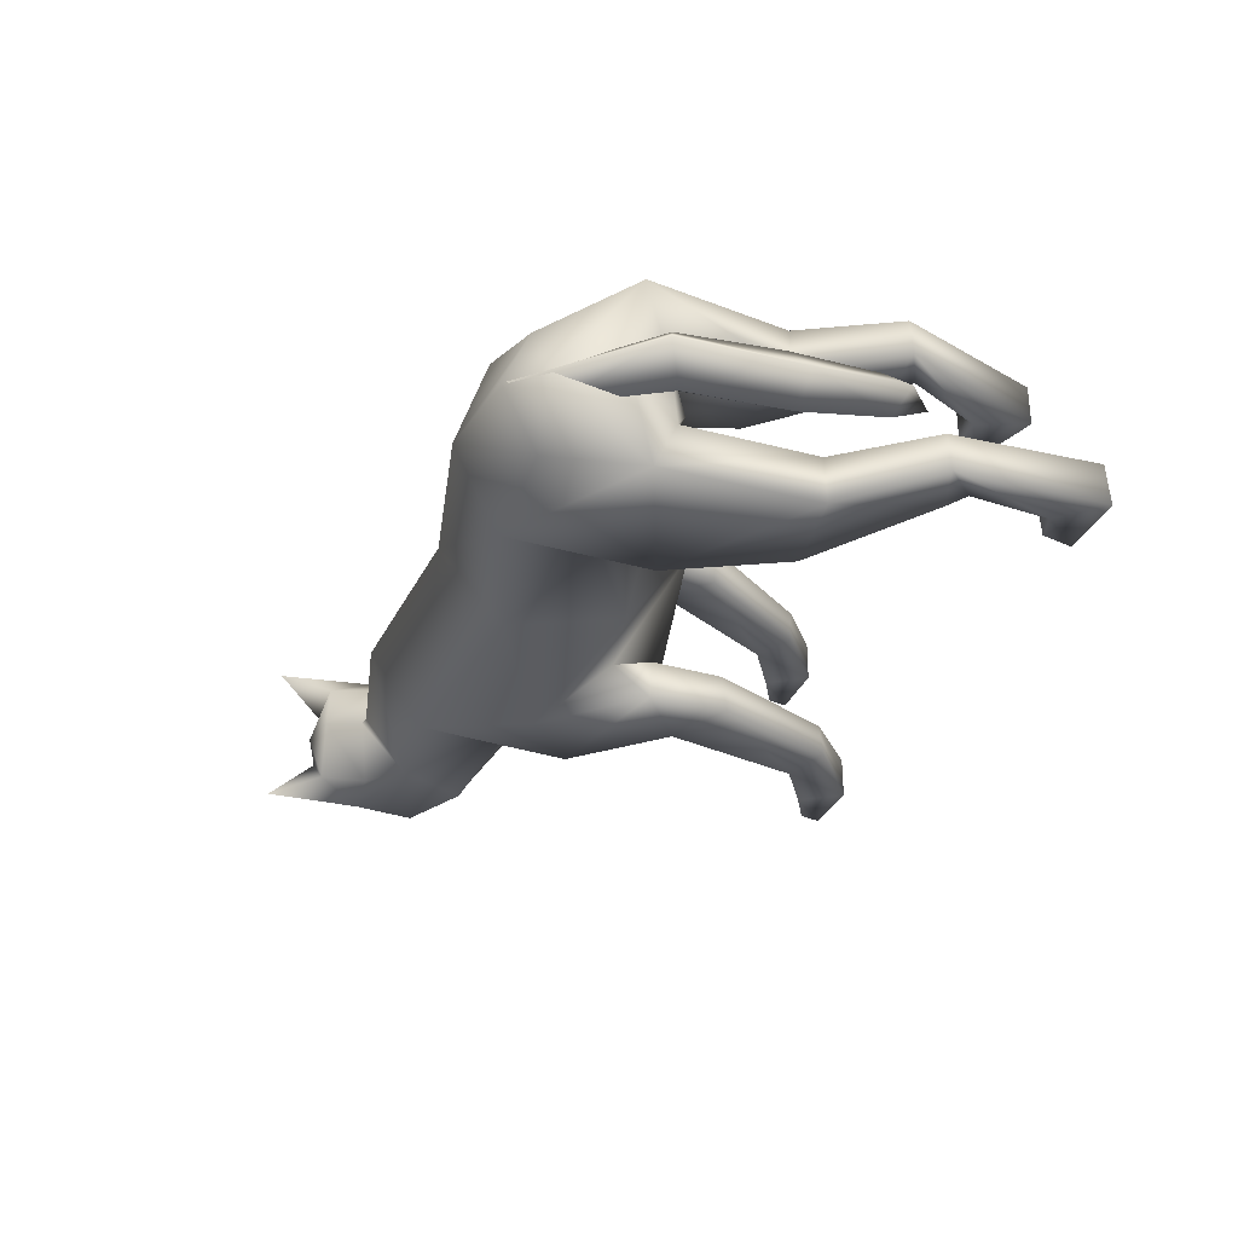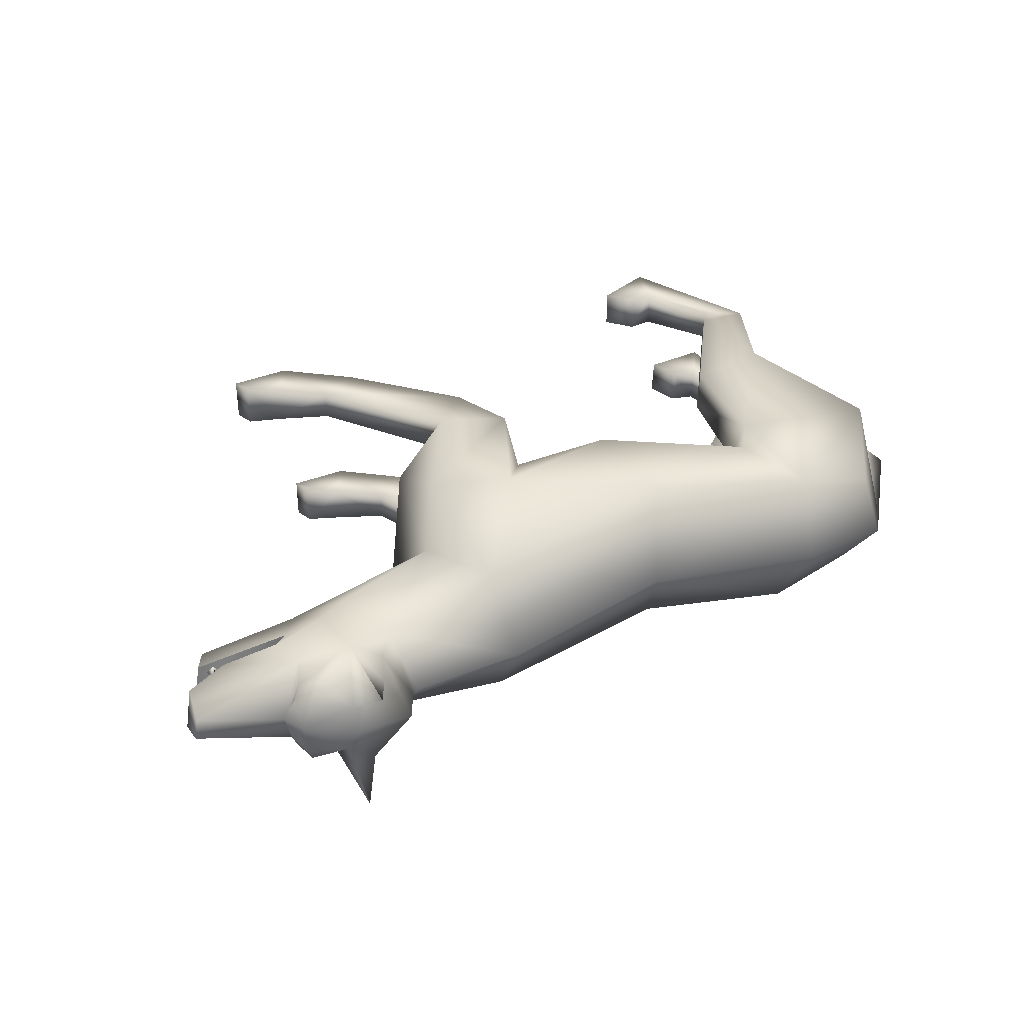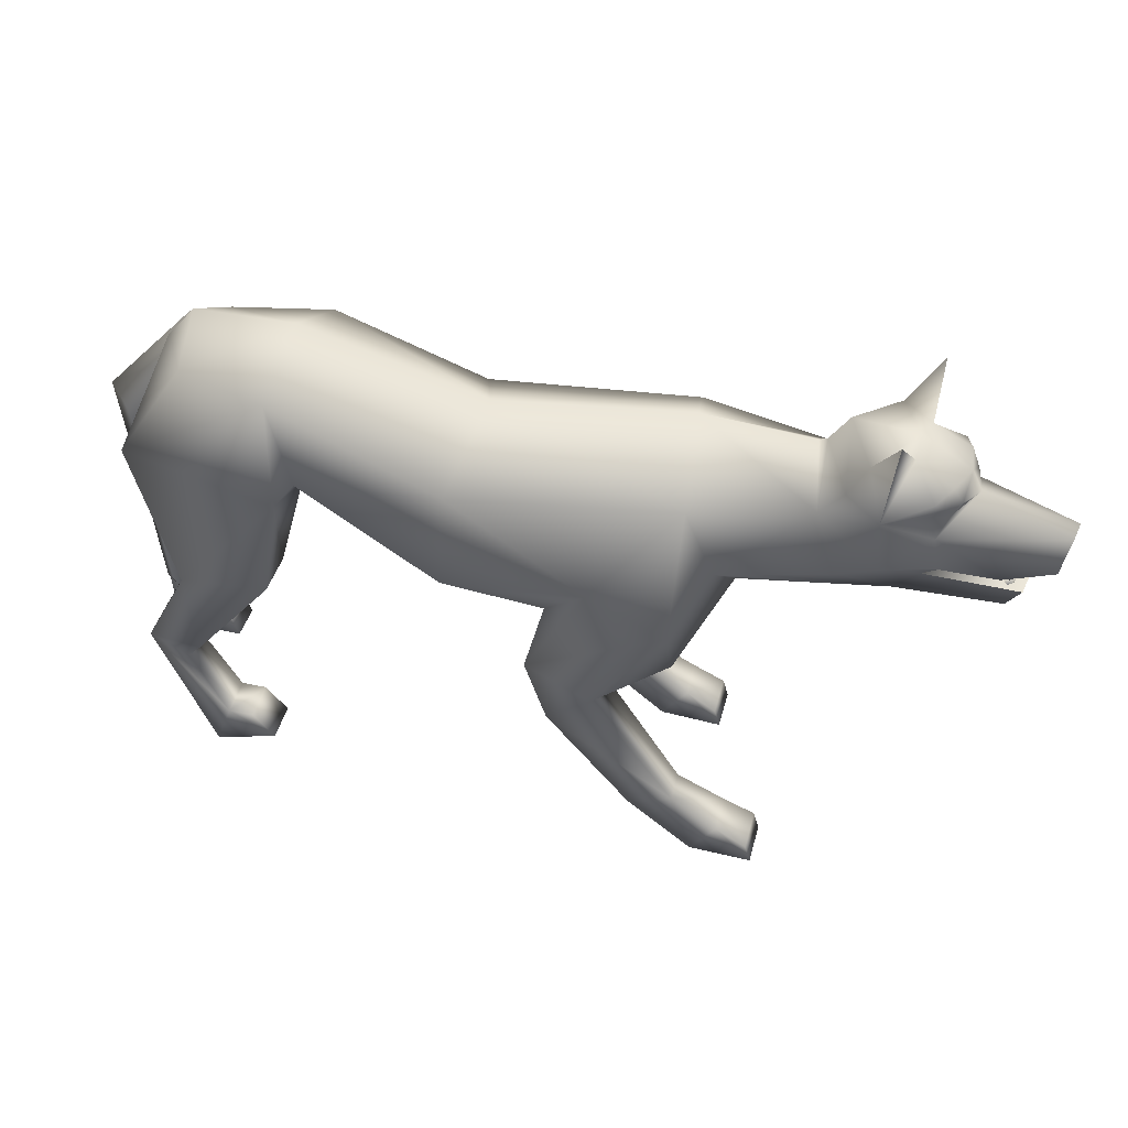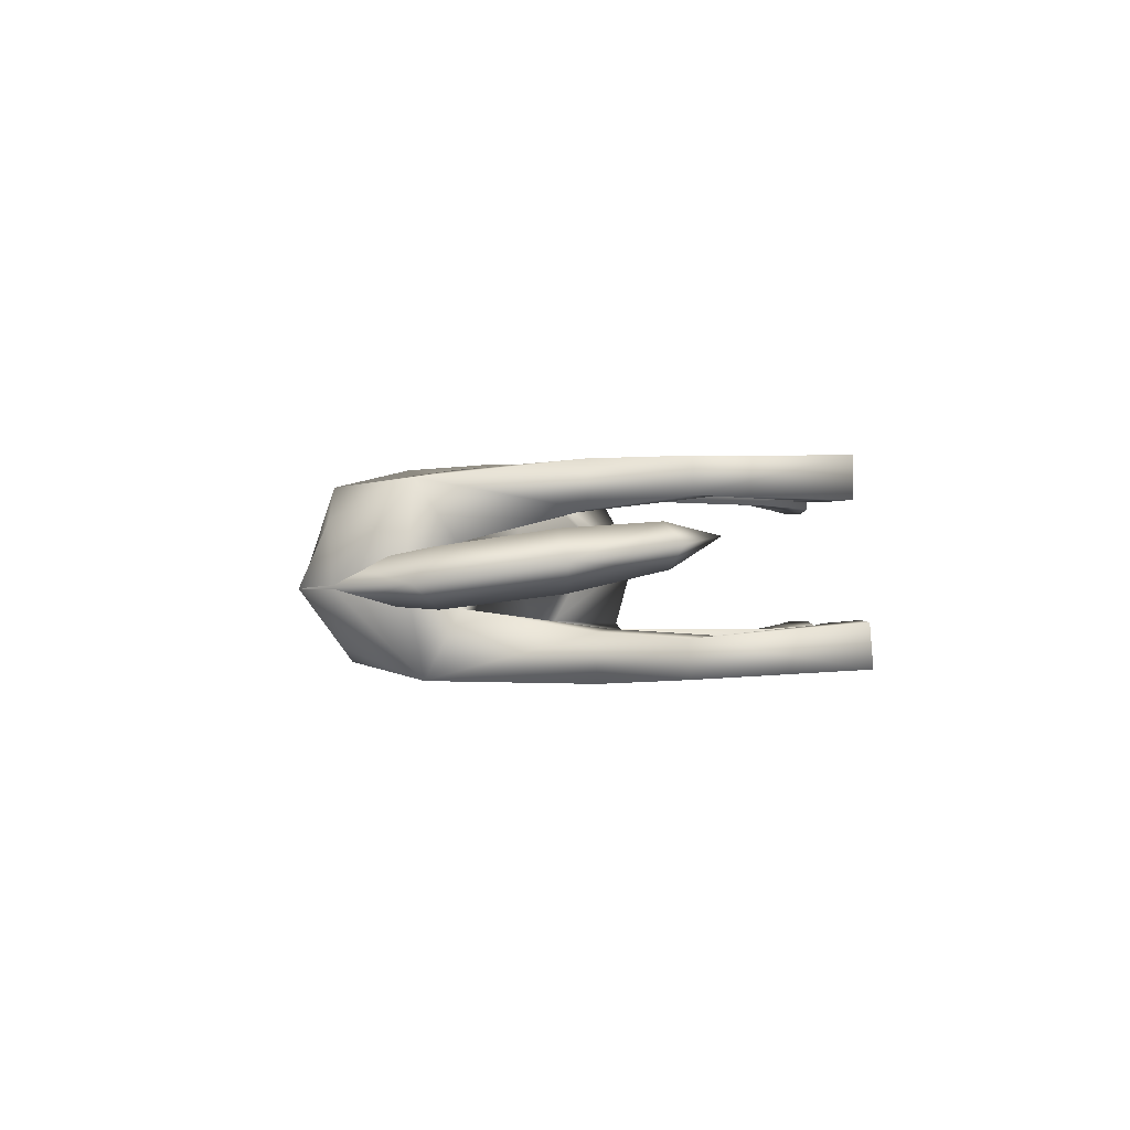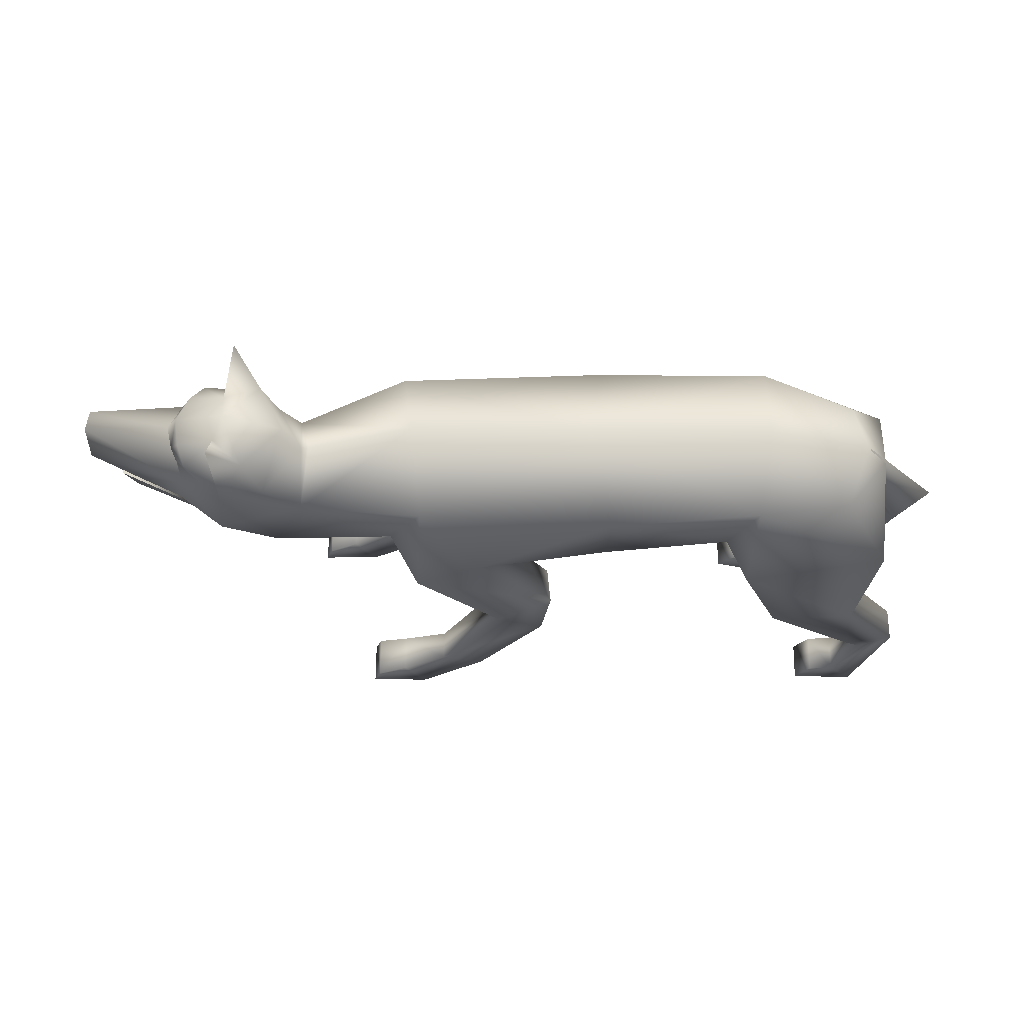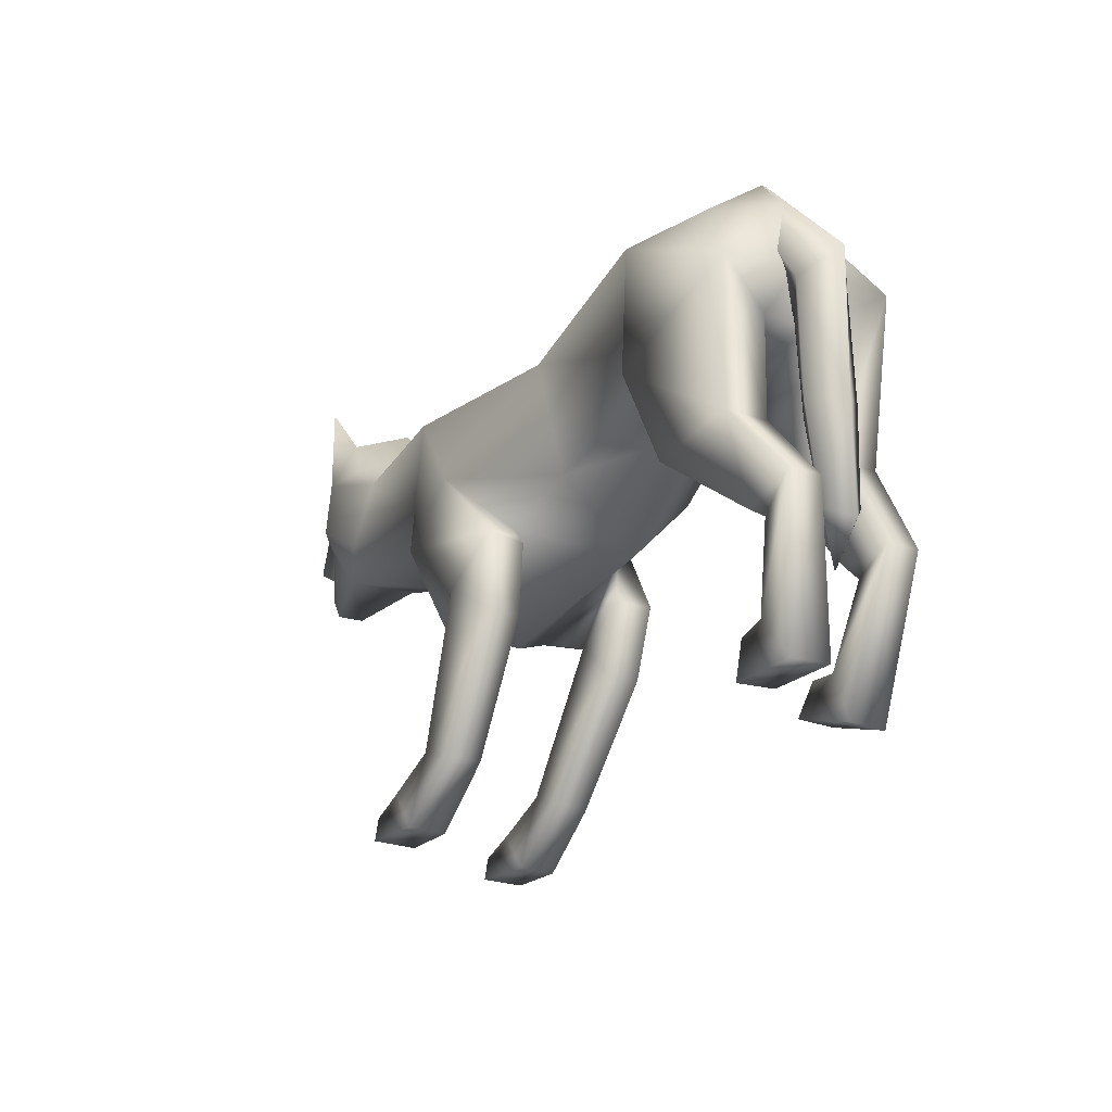
<metadata>
{"format":"obj","ext":"obj","renderer":"f3d","projection":"perspective","resolution":1024,"background":"white","views":[{"elev":-29.7,"azim":-108.9,"up":"+Z"},{"elev":34.8,"azim":149.3,"up":"+Z"},{"elev":46.3,"azim":15.0,"up":"+Y"},{"elev":-0.2,"azim":-88.4,"up":"+Z"},{"elev":-26.7,"azim":176.0,"up":"+Z"},{"elev":-23.5,"azim":-123.8,"up":"+Y"}]}
</metadata>
<code>
v 0.9585 0.7549 0.05285
v 0.664 0.8293 0.09097
v 0.7547 0.7976 0.06872
v 0.6937 0.6337 0.03449
v 0.8854 0.6335 0.02441
v 0.8817 0.6764 0.02789
v 0.8847 0.7258 0.03937
v 0.5559 0.7848 0.04421
v -0.6541 0.7173 0.1389
v -0.5641 0.4455 0.1733
v -0.6494 0.2764 0.1731
v -0.5418 0.01087 0.1793
v -0.4216 0.05007 0.1791
v -0.4615 0.1019 0.1792
v -0.5096 0.1002 0.1793
v -0.5764 0.2378 0.1745
v -0.3981 0.467 0.1734
v -0.3668 0.6756 0.1646
v 0.2139 0.3845 0.21
v 0.3429 0.569 0.1943
v -0.3762 0.8827 0.1343
v -0.5551 0.8673 0.07227
v 0.09058 0.435 0.1996
v 0.3654 0.1263 0.1862
v 0.4532 0.07262 0.1927
v 0.5115 0.0406 0.1956
v 0.5224 0.002318 0.1956
v 0.4062 -0.000375 0.1927
v 0.281 0.08757 0.1822
v 0.2024 0.6465 0.2049
v -0.05205 0.7893 0.18
v 0.351 0.8162 0.1327
v -0.3358 0.6375 -0.0818
v 0.5996 0.838 0.04488
v 0.7019 0.9178 0.01868
v 0.6332 0.9111 0.0484
v 0.6718 0.7282 0.094
v -0.06894 0.5708 0.1688
v 0.3982 0.6478 0.09957
v -0.3343 0.716 0.1432
v 0.1113 0.5247 0.1395
v 0.5989 0.6671 0.06269
v -0.6568 0.4896 0.05772
v -0.5765 0.84 -0.000682
v -0.6816 0.687 0.02797
v -0.6366 0.3219 0.06932
v -0.5862 0.6539 0.03594
v 0.6814 1.001 0.0895
v -0.5637 0.4425 0.09043
v -0.6494 0.2734 0.1104
v -0.5419 0.01091 0.1065
v -0.4217 0.05011 0.1063
v -0.4617 0.1019 0.1064
v -0.5097 0.1003 0.1065
v -0.5767 0.2369 0.1117
v -0.397 0.4637 0.09061
v 0.2194 0.384 0.1375
v 0.09646 0.4315 0.1278
v 0.3645 0.1261 0.1278
v 0.4537 0.07202 0.12
v 0.5115 0.04025 0.1142
v 0.5221 0.001788 0.1142
v 0.4062 -0.000306 0.1199
v 0.2841 0.09174 0.1241
v 0.3412 0.4253 0.1283
v 0.9716 0.7552 -0.02953
v 0.9727 0.8193 0.03383
v 0.8139 0.8478 -0.01186
v 0.7025 0.9323 -0.02912
v 0.5853 0.9238 -0.0485
v 0.5499 0.8625 -0.05525
v 0.3345 0.8982 -0.02184
v -0.01733 0.8663 0.003531
v -0.3689 0.9358 -0.02415
v -0.5711 0.9085 -0.03877
v -0.7442 0.7115 -0.02956
v -0.7003 0.4704 0.004228
v -0.6688 0.2888 0.03237
v -0.5947 0.2273 0.04651
v -0.5817 0.4862 0.01048
v -0.5969 0.6559 -0.01255
v 0.7031 0.8304 -0.1563
v 0.7826 0.7984 -0.1073
v -0.3257 0.5724 0.01189
v -0.07735 0.4363 0.03929
v 0.2509 0.3645 0.01362
v 0.4213 0.5375 -0.0065
v 0.7098 0.631 -0.09956
v 0.8934 0.6337 -0.02625
v 0.8909 0.6767 -0.0303
v 0.8973 0.7262 -0.03981
v -0.5406 0.6142 -0.01497
v 0.5491 0.7774 -0.1439
v -0.6369 0.702 -0.1846
v -0.6321 0.4271 -0.1894
v -0.7572 0.2841 -0.1761
v -0.727 0.001167 -0.161
v -0.6009 0.001812 -0.1607
v -0.623 0.06322 -0.1655
v -0.6703 0.07704 -0.1669
v -0.6974 0.227 -0.1734
v -0.4661 0.4043 -0.1891
v -0.3707 0.6027 -0.1903
v 0.1317 0.3929 -0.205
v 0.3112 0.5336 -0.1889
v -0.3544 0.8539 -0.1671
v -0.5377 0.8471 -0.135
v 0.02658 0.4719 -0.1921
v 0.2415 0.1229 -0.1862
v 0.3281 0.06888 -0.1927
v 0.3864 0.03691 -0.1956
v 0.3972 -0.001376 -0.1956
v 0.2808 -0.003933 -0.1927
v 0.154 0.09228 -0.1819
v 0.1841 0.6311 -0.1937
v -0.07034 0.7643 -0.1568
v 0.315 0.8024 -0.1661
v -0.3433 0.6663 0.08637
v 0.6212 0.835 -0.1399
v 0.7167 0.9182 -0.0749
v 0.6605 0.9119 -0.1246
v 0.7058 0.7247 -0.1639
v -0.08282 0.5543 -0.1133
v 0.3703 0.6317 -0.1292
v -0.3191 0.6783 -0.1409
v 0.08789 0.518 -0.1059
v 0.5973 0.6565 -0.1538
v -0.6271 0.7335 -0.02156
v -0.5645 0.9145 -0.03848
v -0.5692 0.7645 -0.02315
v -0.6158 0.8528 -0.03644
v -0.6495 0.476 -0.04596
v -0.5722 0.8332 -0.06225
v -0.6748 0.6751 -0.07074
v -0.631 0.311 -0.007367
v -0.5936 0.6468 -0.07065
v 0.5354 0.8581 -0.05297
v 0.719 1.002 -0.1479
v -0.6318 0.4293 -0.1066
v -0.7565 0.2871 -0.1133
v -0.7271 0.006686 -0.08847
v -0.6012 0.007314 -0.0882
v -0.6233 0.06873 -0.09293
v -0.6699 0.08252 -0.09434
v -0.6969 0.2316 -0.1107
v -0.4652 0.4079 -0.1063
v 0.1356 0.3847 -0.1325
v 0.03234 0.4642 -0.1196
v 0.2407 0.1228 -0.1278
v 0.3286 0.06831 -0.12
v 0.3864 0.03657 -0.1142
v 0.397 -0.001892 -0.1142
v 0.2808 -0.003866 -0.1199
v 0.1582 0.0952 -0.1238
v 0.3053 0.3992 -0.1161
v 0.8958 0.7087 0.02366
v 0.903 0.7089 -0.02161
v 0.8862 0.694 0.0282
v 0.8953 0.6943 -0.02904
v 0.7672 0.7242 0.06289
v 0.8709 0.7077 0.04394
v 0.8856 0.7082 -0.04859
v 0.7928 0.7249 -0.09856
v 0.911 0.6773 0.03254
v 0.7422 0.7093 0.06423
v 0.9202 0.6775 -0.02565
v 0.7704 0.7121 -0.1075
v 0.9791 0.8195 -0.006491
v 0.8986 0.7299 0.02211
v 0.9051 0.7301 -0.01908
v 0.8946 0.6726 0.01462
v 0.8991 0.6727 -0.01372
v 0.873 0.7224 0.02803
v 0.8826 0.7227 -0.03268
v 0.8705 0.6824 0.01706
v 0.8769 0.6825 -0.02341
v 0.911 0.6773 0.03254
v 0.7422 0.7093 0.06423
v 0.7672 0.7242 0.06289
v 0.8709 0.7077 0.04394
v 0.8856 0.7082 -0.0486
v 0.9202 0.6776 -0.02565
v 0.7704 0.7121 -0.1075
v 0.7928 0.7249 -0.09856
v 0.6814 1.001 0.0895
v 0.719 1.002 -0.1479
v 0.1286 0.3011 0.1949
v 0.1316 0.3066 0.1262
v 0.03483 0.3279 -0.19
v 0.04132 0.3312 -0.1212
v -0.5514 0.267 0.1753
v -0.5506 0.2643 0.1093
v -0.6648 0.2498 -0.1762
v -0.6643 0.2529 -0.1101
v 0.7657 0.7227 0.06285
v 0.7913 0.7234 -0.09899
v 0.7433 0.711 0.06427
v 0.7707 0.7122 -0.1073
v 0.7667 0.8413 -0.1066
v 0.7721 0.8446 0.04804
v 0.7881 0.8536 0.03086
v 0.7459 0.8712 0.06794
v 0.7397 0.8405 0.0636
v 0.7915 0.845 0.0229
v 0.771 0.8288 0.04318
v 0.7739 0.8721 -0.1086
v 0.7943 0.8869 -0.01479
v 0.7922 0.8469 -0.0826
v 0.8026 0.853 -0.06019
v 0.8034 0.8453 -0.05187
v 0.7902 0.8294 -0.07766
v 0.787 0.8856 -0.07016
v 0.7703 0.8851 0.03562
f 68 205 3
f 3 180 1
f 1 67 3
f 77 45 76
f 76 44 75
f 77 46 43
f 74 22 21
f 73 21 31
f 73 32 72
f 8 2 34
f 5 178 4
f 11 16 191
f 10 18 9
f 187 24 19
f 28 24 29
f 11 15 16
f 9 18 21
f 23 20 30
f 27 25 28
f 13 15 12
f 69 36 35
f 2 8 37
f 39 8 32
f 40 31 21
f 31 30 32
f 20 32 30
f 108 148 126
f 3 37 179
f 8 42 37
f 34 2 36
f 38 85 41
f 41 86 65
f 39 4 42
f 4 37 42
f 40 118 38
f 37 195 179
f 207 35 213
f 70 34 36
f 202 2 203
f 46 78 79
f 46 80 43
f 43 81 45
f 45 130 44
f 41 58 23
f 41 23 30
f 57 58 41
f 22 129 131
f 47 92 118
f 71 8 34
f 8 72 32
f 2 202 35
f 37 3 2
f 36 2 48
f 35 185 2
f 48 35 36
f 118 92 84
f 50 192 55
f 47 56 49
f 59 188 57
f 59 63 64
f 50 54 51
f 65 87 39
f 60 62 63
f 54 52 51
f 192 17 191
f 9 47 49
f 40 18 118
f 188 29 187
f 50 12 11
f 60 24 25
f 19 57 65
f 39 32 20
f 51 13 12
f 26 60 25
f 52 14 13
f 27 61 26
f 53 15 14
f 63 27 28
f 18 40 21
f 64 28 29
f 54 16 15
f 38 30 31
f 65 57 41
f 41 30 38
f 86 41 85
f 65 39 20
f 20 19 65
f 181 83 66
f 66 83 168
f 134 77 76
f 76 133 134
f 77 135 78
f 74 107 129
f 73 106 74
f 117 73 72
f 93 119 82
f 167 89 88
f 96 193 101
f 103 95 94
f 109 189 104
f 109 113 114
f 96 100 97
f 94 106 103
f 105 108 115
f 110 112 113
f 100 98 97
f 69 121 70
f 82 122 93
f 93 124 117
f 116 125 106
f 116 117 115
f 105 115 117
f 83 184 122
f 93 122 127
f 119 121 82
f 123 126 85
f 126 155 86
f 124 127 88
f 122 88 127
f 47 136 92
f 125 123 33
f 122 196 198
f 207 120 69
f 70 119 71
f 206 199 82
f 135 79 78
f 135 80 79
f 132 81 80
f 134 130 81
f 66 180 181
f 3 67 68
f 182 5 89
f 147 126 148
f 107 131 129
f 136 33 92
f 71 93 137
f 93 72 137
f 82 120 206
f 122 82 83
f 165 166 183
f 162 160 163
f 5 88 89
f 121 138 82
f 120 82 186
f 138 121 120
f 88 4 87
f 140 145 194
f 18 56 118
f 190 149 147
f 153 149 154
f 140 144 145
f 155 124 87
f 152 150 153
f 142 144 141
f 102 194 193
f 94 139 136
f 125 33 103
f 114 190 189
f 92 33 84
f 97 140 96
f 109 150 110
f 104 155 147
f 124 105 117
f 98 141 97
f 111 150 151
f 99 142 98
f 112 151 152
f 100 143 99
f 112 153 113
f 103 106 125
f 113 154 114
f 101 144 100
f 146 136 139
f 123 116 115
f 155 126 147
f 87 65 155
f 126 123 115
f 86 85 126
f 155 105 124
f 105 155 104
f 126 115 108
f 155 65 86
f 146 103 33
f 123 84 33
f 38 84 85
f 9 22 131
f 9 131 128
f 47 9 128
f 136 128 94
f 128 131 94
f 131 107 94
f 90 157 176
f 7 158 173
f 160 183 163
f 172 176 157
f 6 156 171
f 168 1 66
f 168 83 68
f 168 68 67
f 169 158 7
f 159 170 91
f 171 156 175
f 172 157 90
f 169 173 158
f 174 159 91
f 175 156 6
f 170 159 174
f 21 22 9
f 106 94 107
f 88 87 124
f 4 39 87
f 59 19 24
f 23 188 187
f 57 188 58
f 19 23 187
f 104 149 109
f 108 190 148
f 147 148 190
f 104 189 108
f 10 50 11
f 55 191 16
f 49 192 50
f 10 191 17
f 95 140 139
f 193 145 101
f 139 194 146
f 95 193 96
f 139 94 95
f 49 10 9
f 128 136 47
f 195 37 197
f 196 122 184
f 197 37 178
f 198 167 122
f 203 2 3
f 82 199 83
f 203 200 202
f 201 200 205
f 68 211 210
f 199 206 208
f 209 210 211
f 3 205 203
f 211 83 199
f 68 201 204
f 209 207 68
f 68 210 209
f 207 201 68
f 202 200 213
f 205 204 201
f 205 200 203
f 208 206 212
f 211 199 208
f 208 209 211
f 213 35 202
f 213 201 207
f 213 200 201
f 212 207 209
f 209 208 212
f 120 212 206
f 68 204 205
f 3 179 180
f 77 43 45
f 76 45 44
f 77 78 46
f 74 129 22
f 73 74 21
f 73 31 32
f 5 177 178
f 10 17 18
f 187 29 24
f 28 25 24
f 11 12 15
f 23 19 20
f 27 26 25
f 13 14 15
f 69 70 36
f 39 42 8
f 40 38 31
f 4 178 37
f 207 69 35
f 70 71 34
f 46 79 80
f 43 80 81
f 45 81 130
f 71 137 8
f 8 137 72
f 47 118 56
f 59 64 188
f 59 60 63
f 50 55 54
f 60 61 62
f 54 53 52
f 192 56 17
f 188 64 29
f 50 51 12
f 60 59 24
f 51 52 13
f 26 61 60
f 52 53 14
f 27 62 61
f 53 54 15
f 63 62 27
f 64 63 28
f 54 55 16
f 181 184 83
f 134 132 77
f 76 75 133
f 77 132 135
f 74 106 107
f 73 116 106
f 117 116 73
f 167 182 89
f 103 102 95
f 109 114 189
f 109 110 113
f 96 101 100
f 105 104 108
f 110 111 112
f 100 99 98
f 69 120 121
f 93 127 124
f 116 123 125
f 122 167 88
f 207 212 120
f 70 121 119
f 135 132 80
f 132 134 81
f 134 133 130
f 66 1 180
f 182 177 5
f 71 119 93
f 93 117 72
f 165 164 166
f 162 161 160
f 5 4 88
f 18 17 56
f 190 154 149
f 153 150 149
f 140 141 144
f 152 151 150
f 142 143 144
f 102 146 194
f 114 154 190
f 97 141 140
f 109 149 150
f 98 142 141
f 111 110 150
f 99 143 142
f 112 111 151
f 100 144 143
f 112 152 153
f 113 153 154
f 101 145 144
f 146 33 136
f 146 102 103
f 123 85 84
f 38 118 84
f 160 165 183
f 168 67 1
f 59 57 19
f 23 58 188
f 104 147 149
f 108 189 190
f 10 49 50
f 55 192 191
f 49 56 192
f 10 11 191
f 95 96 140
f 193 194 145
f 139 140 194
f 95 102 193
f 68 83 211

</code>
